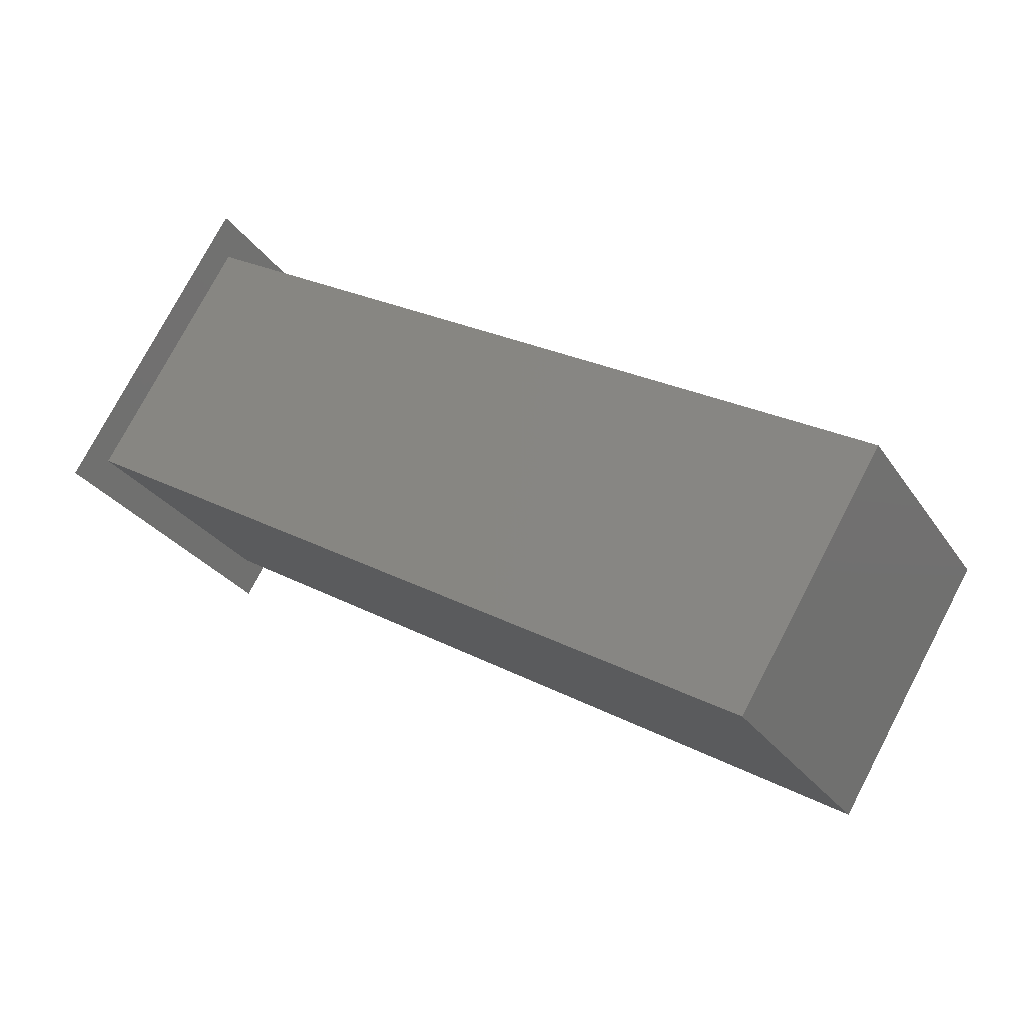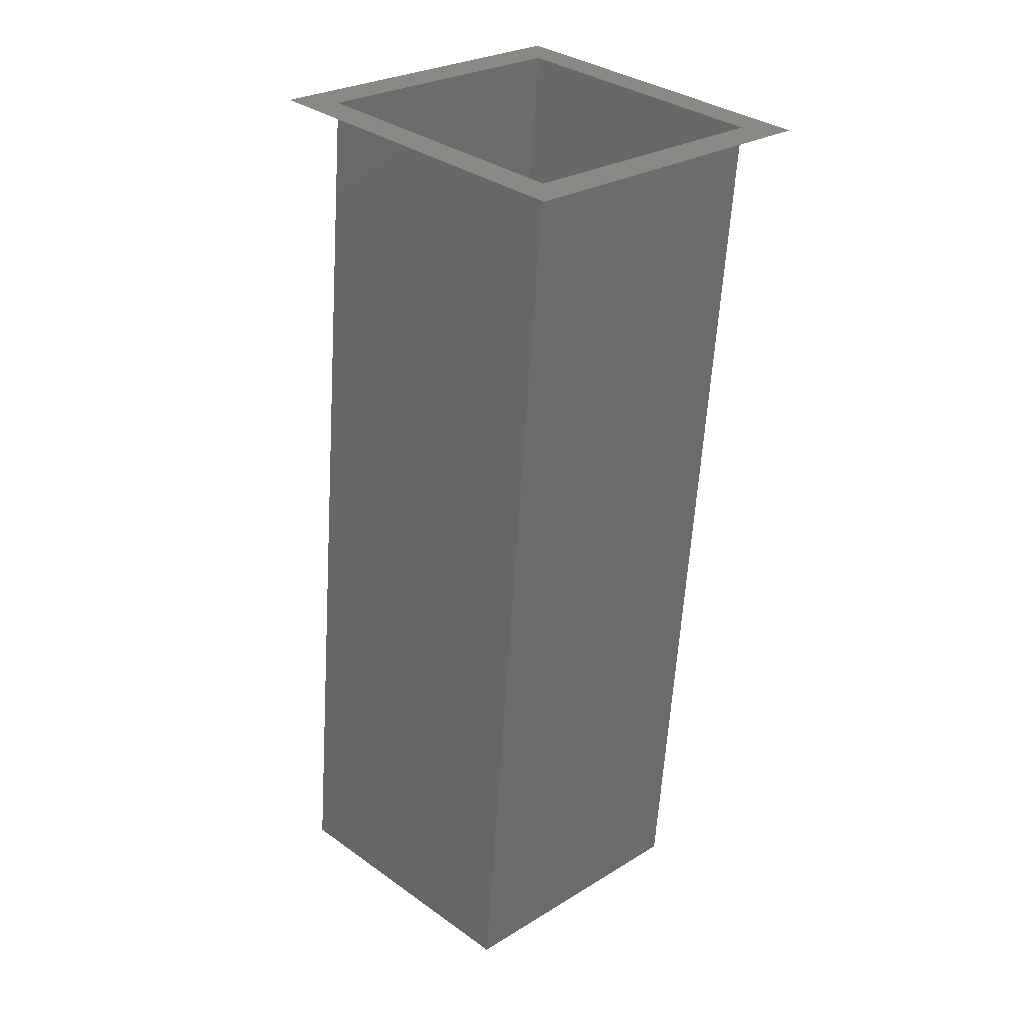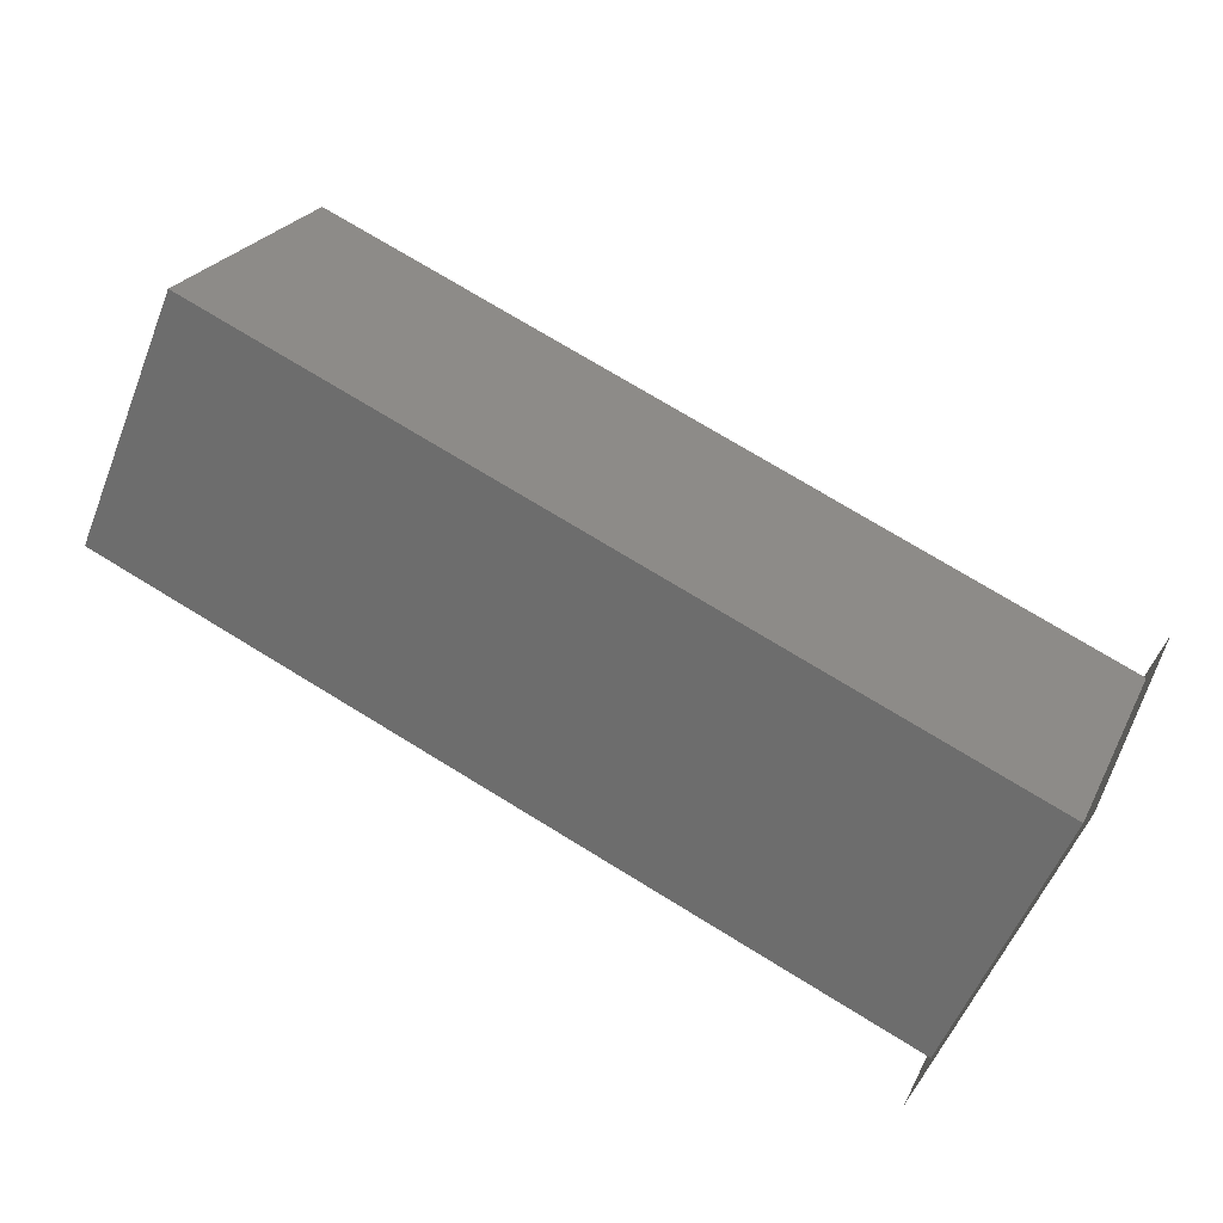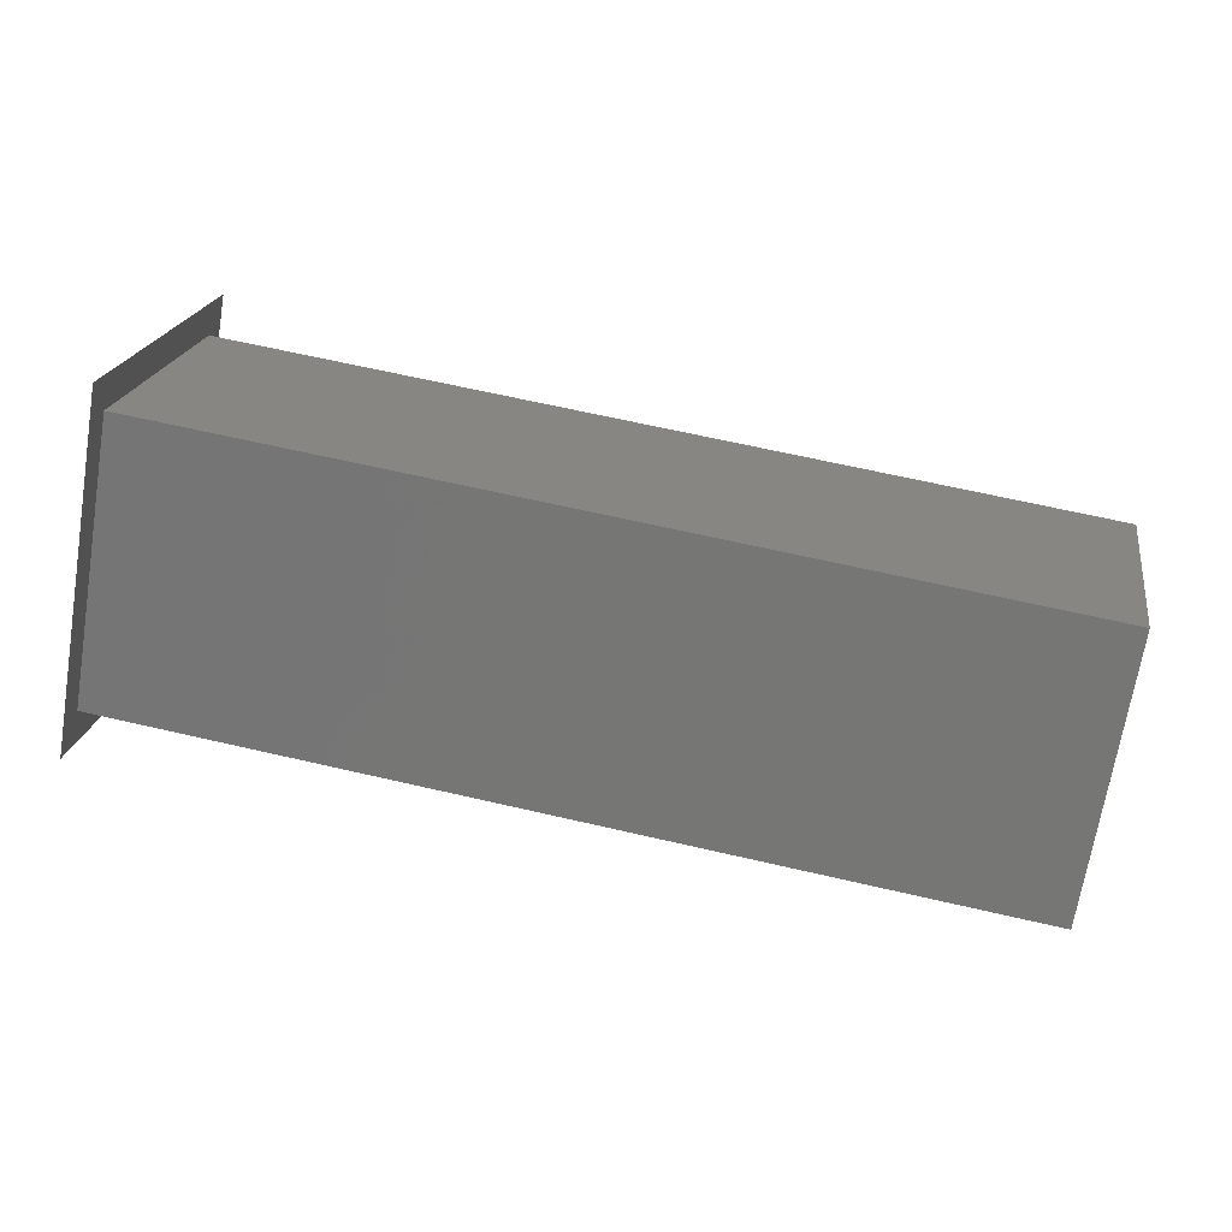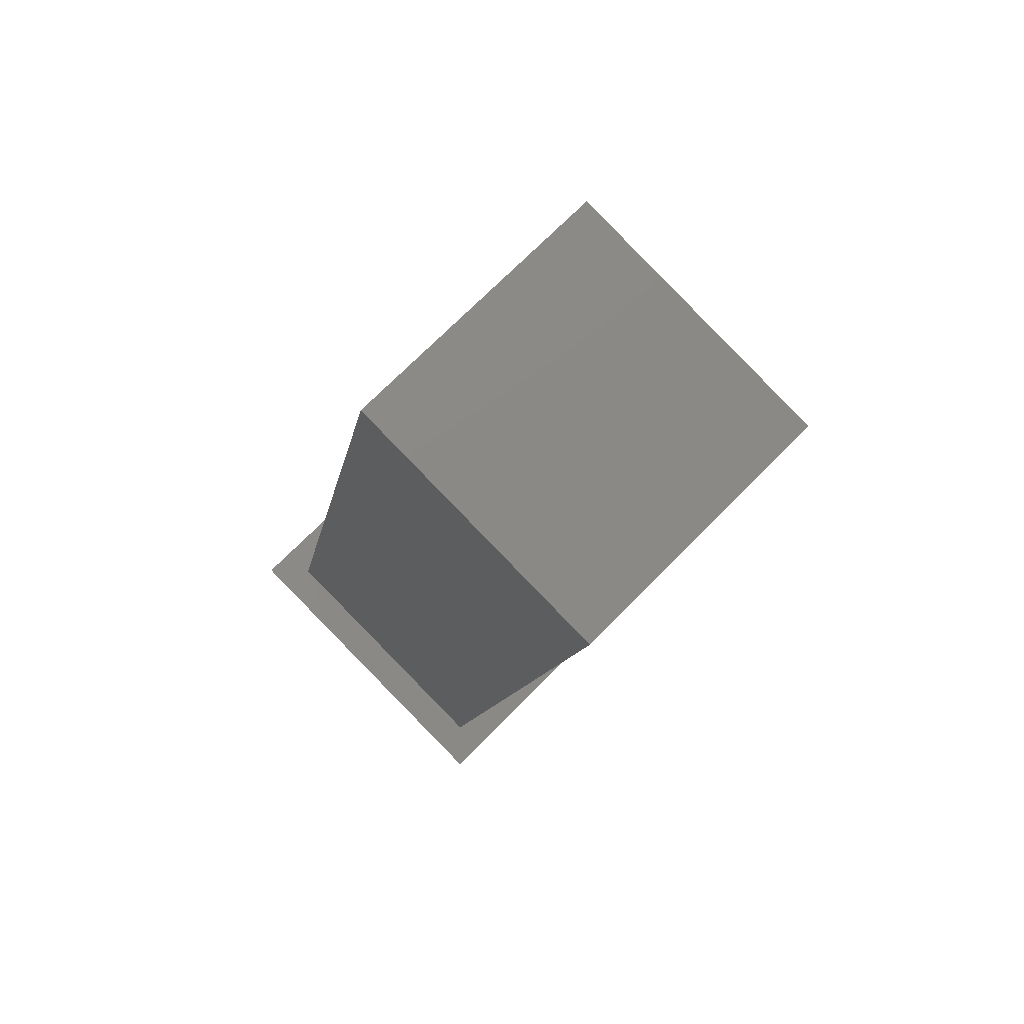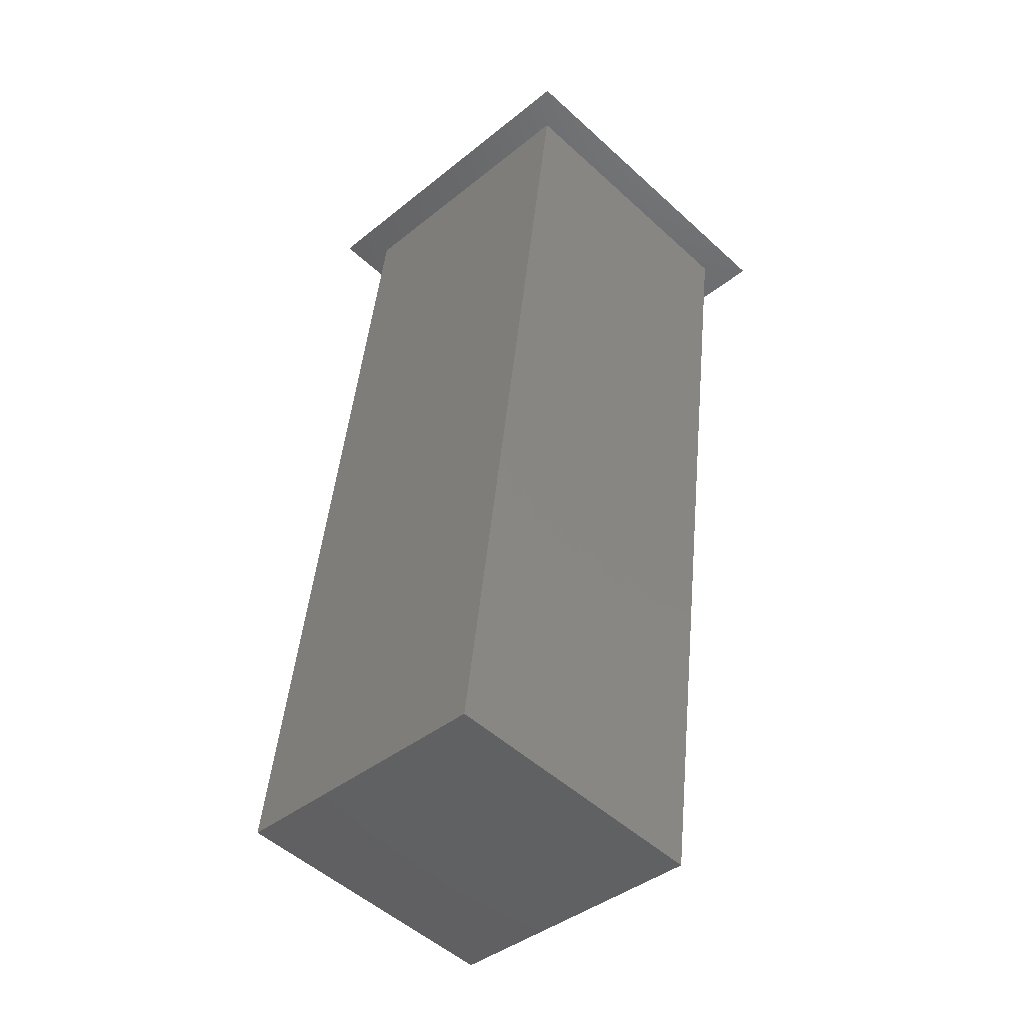
<metadata>
{"format":"stl","ext":"stl","renderer":"f3d","projection":"perspective","resolution":1024,"background":"white","views":[{"elev":24.2,"azim":-138.8,"up":"+Y"},{"elev":-61.2,"azim":86.4,"up":"+Z"},{"elev":74.5,"azim":31.4,"up":"+Z"},{"elev":65.6,"azim":-166.9,"up":"+Y"},{"elev":-10.7,"azim":-98.6,"up":"+Z"},{"elev":45.1,"azim":-84.7,"up":"+Y"}]}
</metadata>
<code>
# stl→obj: 12 verts, 18 faces
v 0.1935 -0.253 0.8513
v 0.1935 -0.249 0.8546
v 0.1935 -0.253 0.8506
v 0.1935 -0.2498 0.8546
v 0.1935 -0.253 0.8586
v 0.1935 -0.253 0.8578
v 0.1935 -0.257 0.8546
v 0.1935 -0.2562 0.8546
v 0.179 -0.253 0.8578
v 0.179 -0.2562 0.8546
v 0.179 -0.253 0.8513
v 0.179 -0.2498 0.8546
f 1 2 3
f 1 4 2
f 5 4 6
f 5 2 4
f 7 6 8
f 7 8 1
f 7 1 3
f 7 5 6
f 8 6 9
f 8 9 10
f 1 10 11
f 1 8 10
f 4 11 12
f 4 1 11
f 6 12 9
f 6 4 12
f 11 10 9
f 11 9 12

</code>
